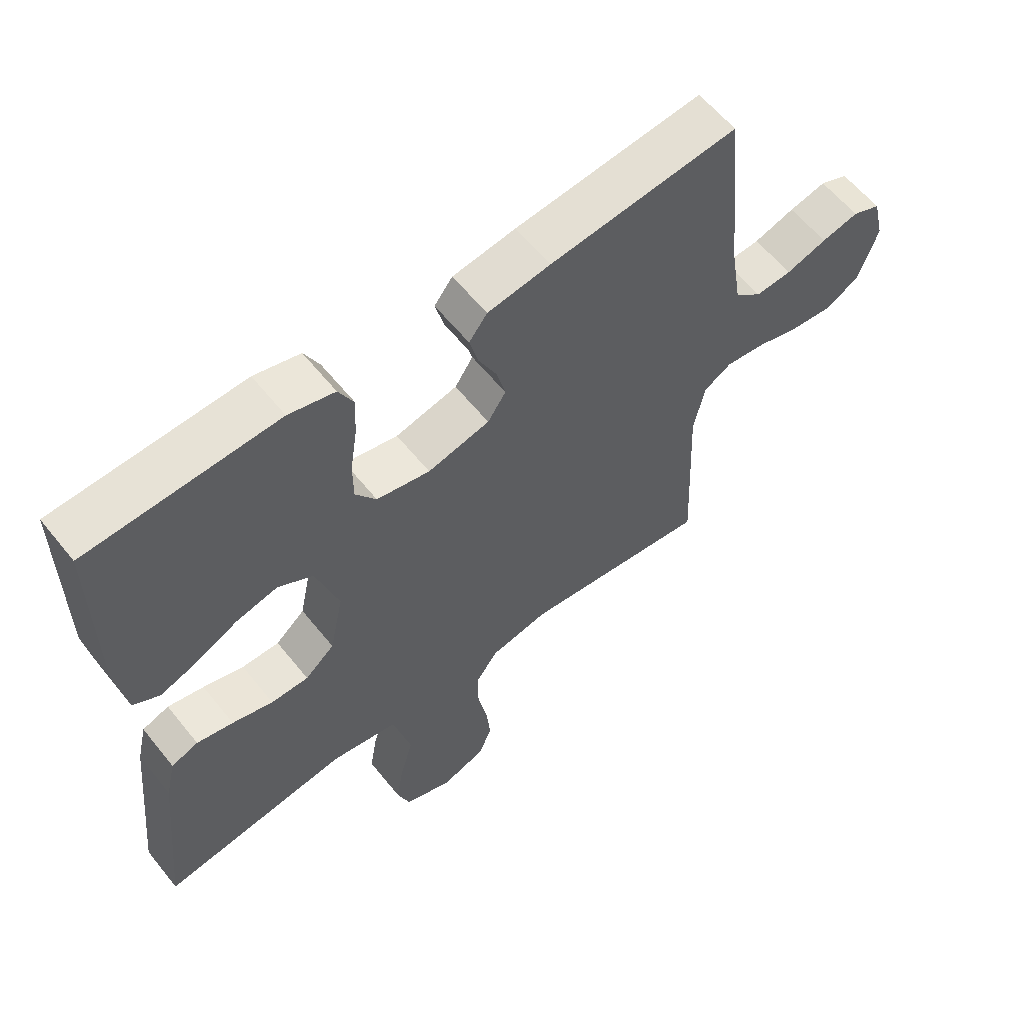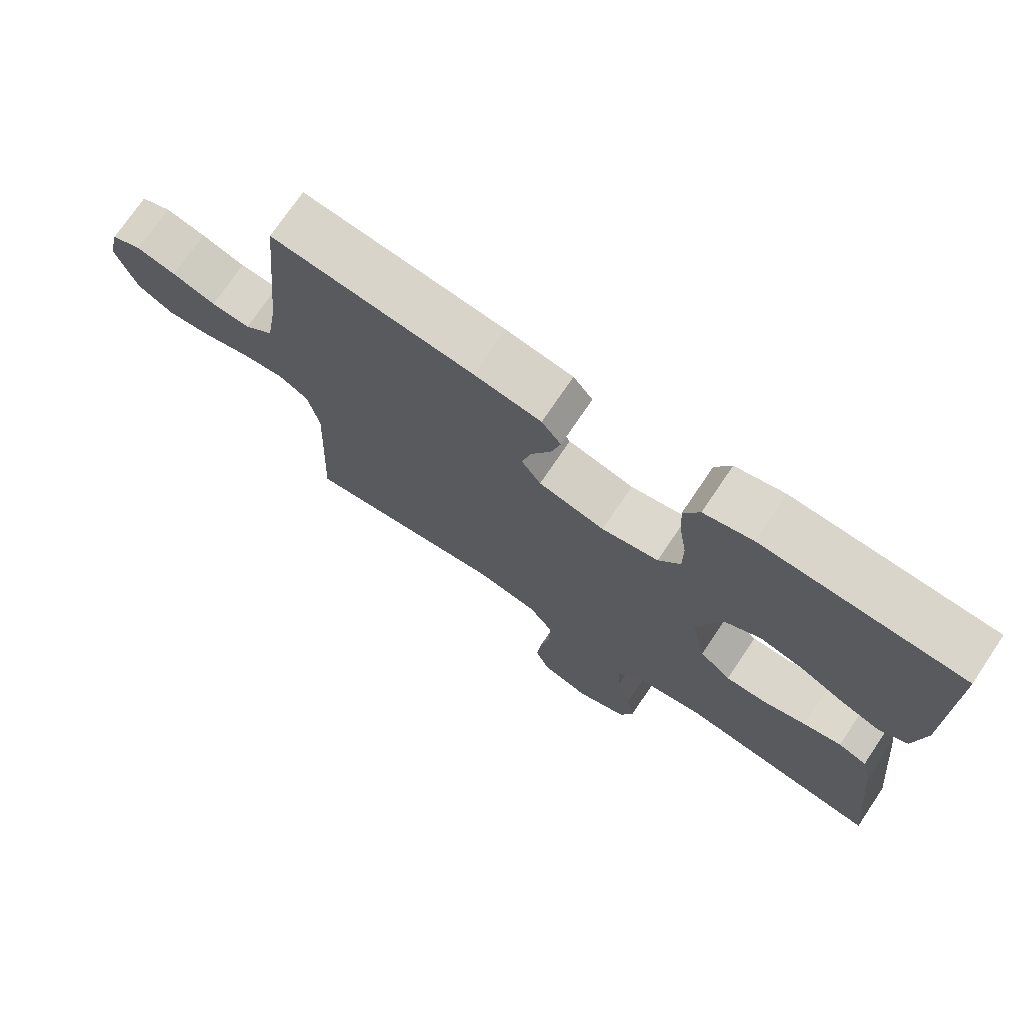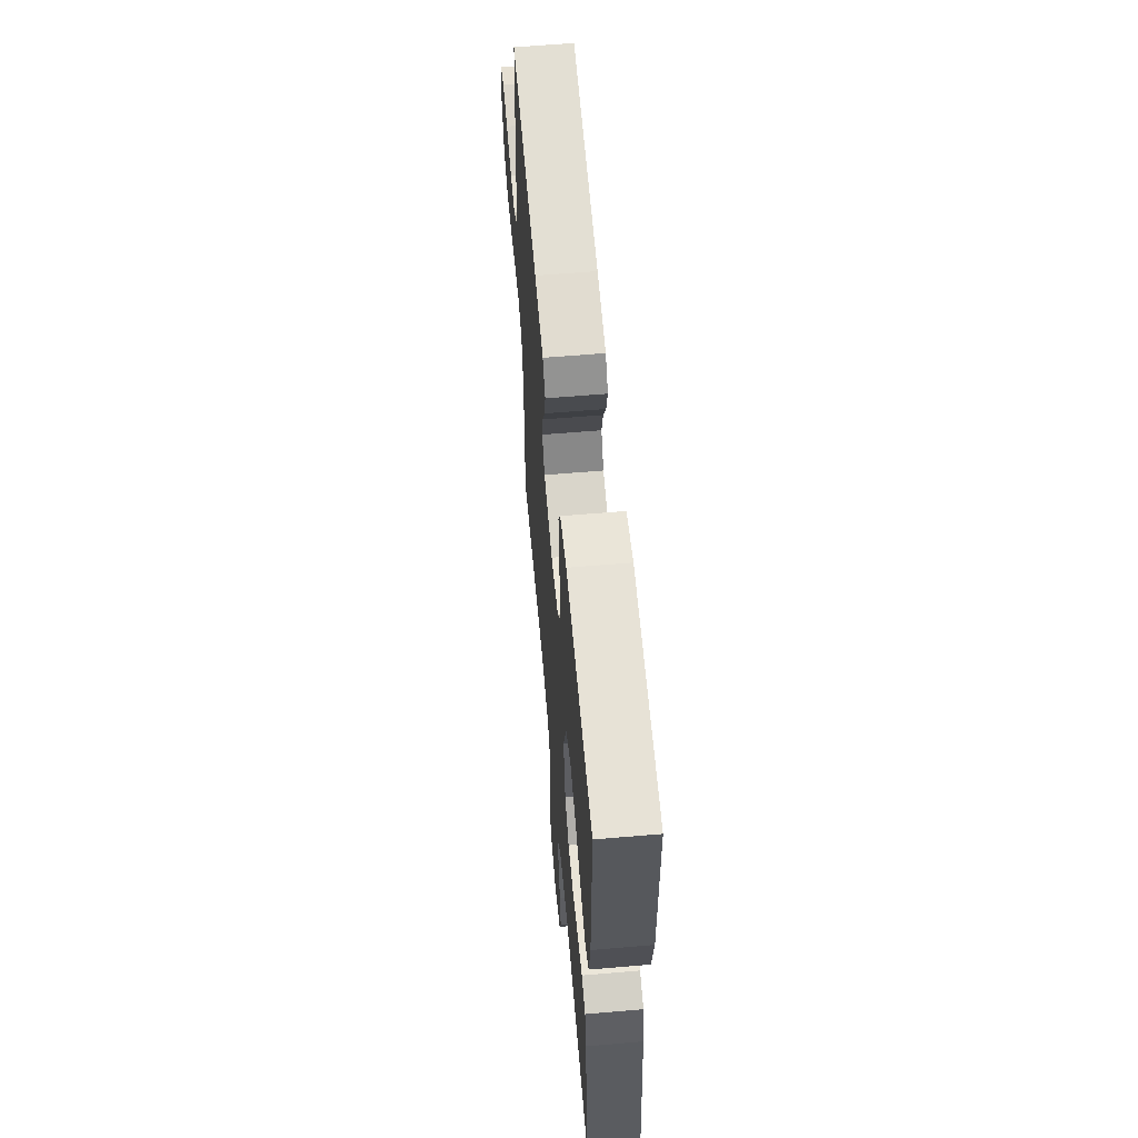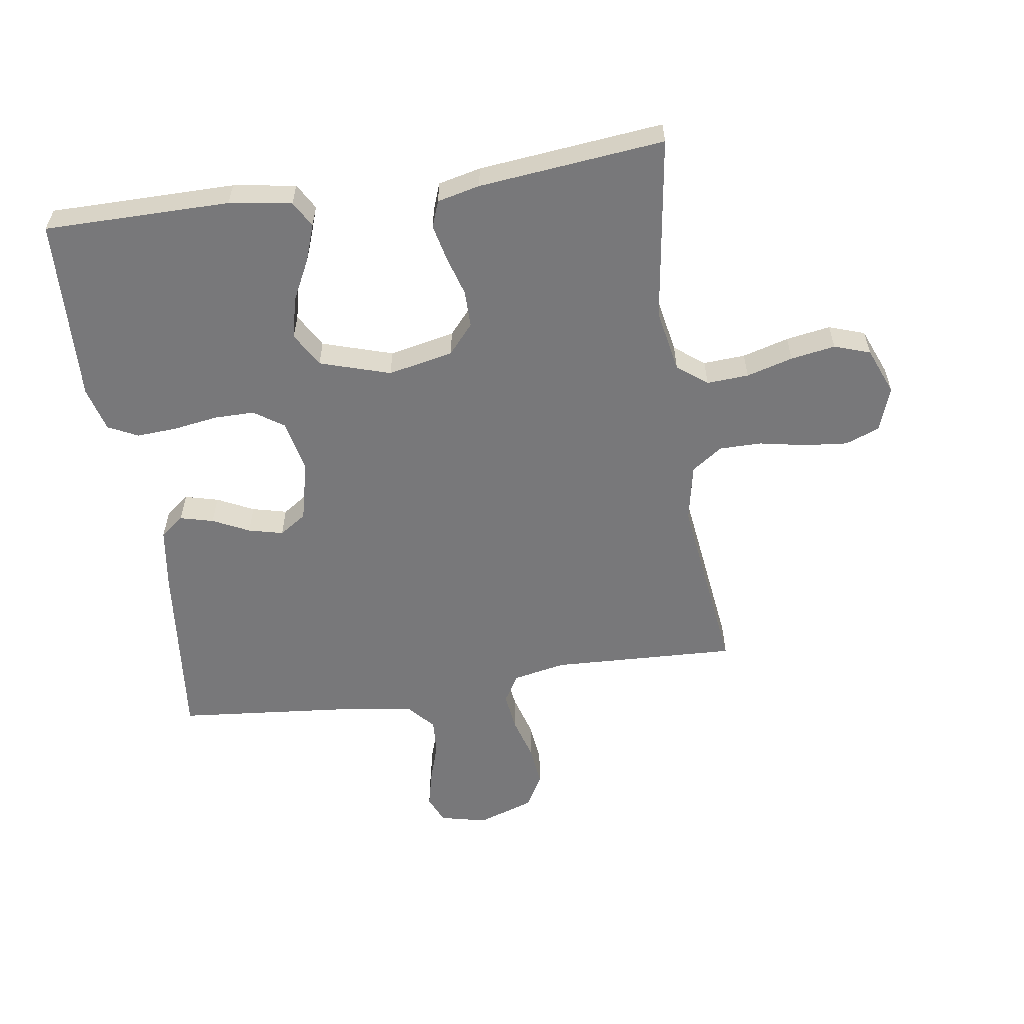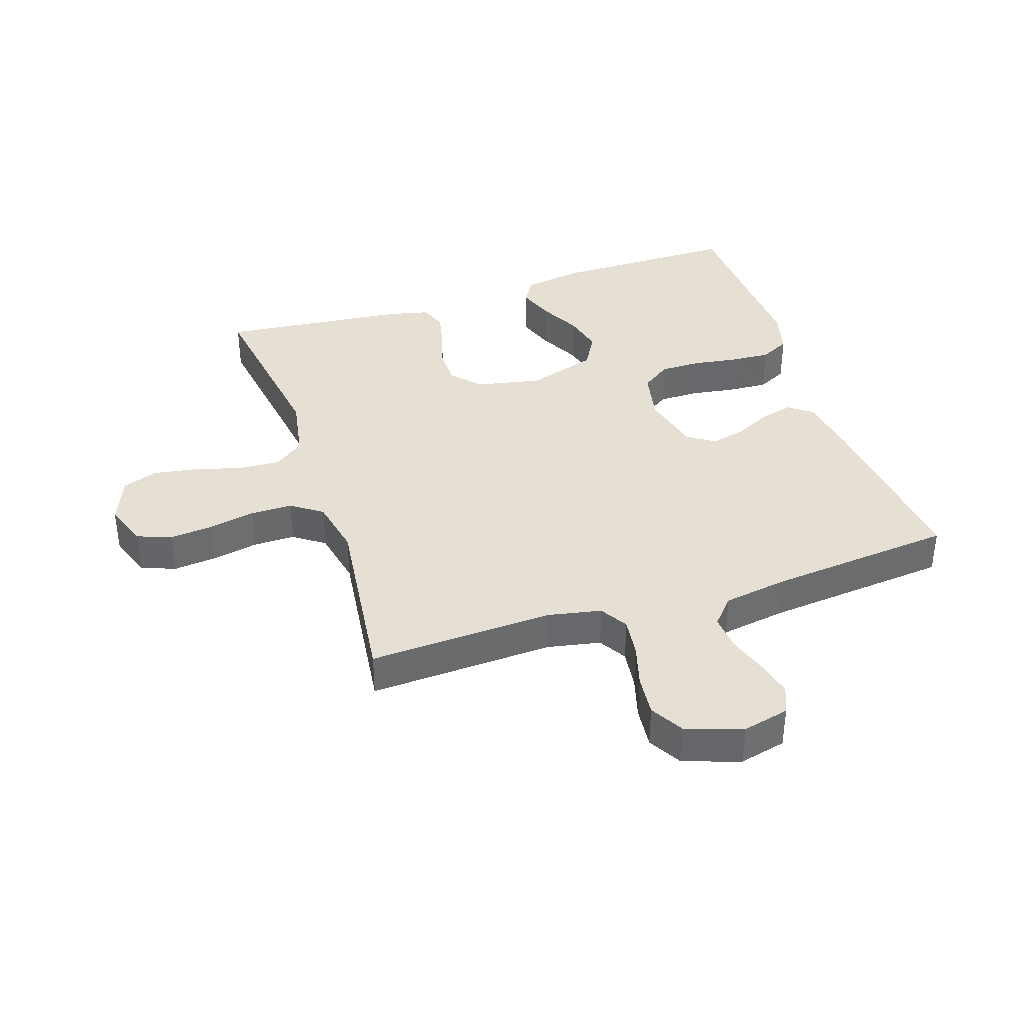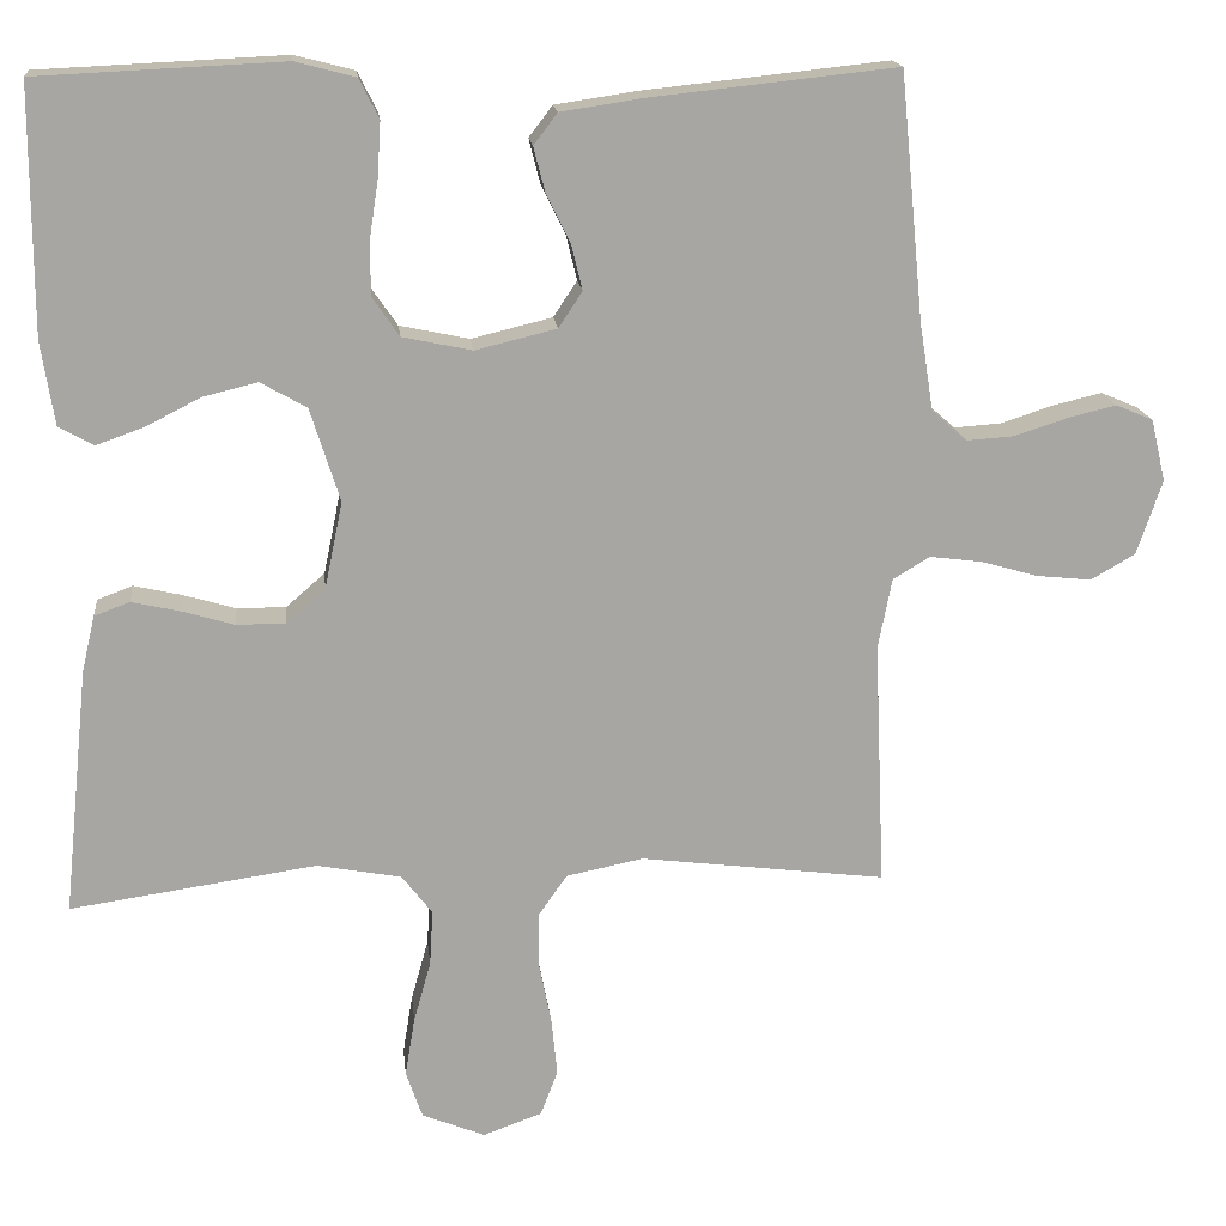
<metadata>
{"format":"obj","ext":"obj","renderer":"f3d","projection":"perspective","resolution":1024,"background":"white","views":[{"elev":60.0,"azim":141.4,"up":"+Z"},{"elev":73.5,"azim":34.0,"up":"+Z"},{"elev":61.1,"azim":85.0,"up":"+Z"},{"elev":-57.5,"azim":98.6,"up":"+Y"},{"elev":38.1,"azim":-108.3,"up":"+Y"},{"elev":16.4,"azim":174.0,"up":"+Z"}]}
</metadata>
<code>
v 0.5 0.07 -0.5
v 0.2 0.07 -0.456
v 0.097 0.07 -0.475
v 0.06 0.07 -0.523
v 0.064 0.07 -0.591
v 0.085 0.07 -0.666
v 0.097 0.07 -0.738
v 0.077 0.07 -0.796
v 0 0.07 -0.827
v -0.072 0.07 -0.801
v -0.093 0.07 -0.746
v -0.086 0.07 -0.676
v -0.071 0.07 -0.6
v -0.071 0.07 -0.532
v -0.106 0.07 -0.482
v -0.2 0.07 -0.463
v -0.5 0.07 -0.5
v -0.487 0.07 -0.2
v -0.504 0.07 -0.114
v -0.549 0.07 -0.087
v -0.612 0.07 -0.095
v -0.682 0.07 -0.115
v -0.749 0.07 -0.122
v -0.803 0.07 -0.091
v -0.834 0.07 0
v -0.816 0.07 0.076
v -0.771 0.07 0.095
v -0.712 0.07 0.081
v -0.647 0.07 0.06
v -0.589 0.07 0.056
v -0.546 0.07 0.094
v -0.529 0.07 0.2
v -0.5 0.07 0.5
v -0.2 0.07 0.468
v -0.1 0.07 0.453
v -0.071 0.07 0.415
v -0.085 0.07 0.361
v -0.114 0.07 0.302
v -0.128 0.07 0.246
v -0.099 0.07 0.202
v 0 0.07 0.178
v 0.085 0.07 0.196
v 0.118 0.07 0.244
v 0.118 0.07 0.309
v 0.107 0.07 0.381
v 0.103 0.07 0.447
v 0.127 0.07 0.495
v 0.2 0.07 0.514
v 0.5 0.07 0.5
v 0.5 0.07 0.2
v 0.484 0.07 0.099
v 0.442 0.07 0.075
v 0.383 0.07 0.096
v 0.316 0.07 0.13
v 0.25 0.07 0.146
v 0.194 0.07 0.114
v 0.158 0.07 0
v 0.18 0.07 -0.106
v 0.227 0.07 -0.147
v 0.287 0.07 -0.147
v 0.352 0.07 -0.128
v 0.41 0.07 -0.115
v 0.453 0.07 -0.131
v 0.469 0.07 -0.2
v 0.5 0 -0.5
v 0.2 0 -0.456
v 0.097 0 -0.475
v 0.06 0 -0.523
v 0.064 0 -0.591
v 0.085 0 -0.666
v 0.097 0 -0.738
v 0.077 0 -0.796
v 0 0 -0.827
v -0.072 0 -0.801
v -0.093 0 -0.746
v -0.086 0 -0.676
v -0.071 0 -0.6
v -0.071 0 -0.532
v -0.106 0 -0.482
v -0.2 0 -0.463
v -0.5 0 -0.5
v -0.487 0 -0.2
v -0.504 0 -0.114
v -0.549 0 -0.087
v -0.612 0 -0.095
v -0.682 0 -0.115
v -0.749 0 -0.122
v -0.803 0 -0.091
v -0.834 0 0
v -0.816 0 0.076
v -0.771 0 0.095
v -0.712 0 0.081
v -0.647 0 0.06
v -0.589 0 0.056
v -0.546 0 0.094
v -0.529 0 0.2
v -0.5 0 0.5
v -0.2 0 0.468
v -0.1 0 0.453
v -0.071 0 0.415
v -0.085 0 0.361
v -0.114 0 0.302
v -0.128 0 0.246
v -0.099 0 0.202
v 0 0 0.178
v 0.085 0 0.196
v 0.118 0 0.244
v 0.118 0 0.309
v 0.107 0 0.381
v 0.103 0 0.447
v 0.127 0 0.495
v 0.2 0 0.514
v 0.5 0 0.5
v 0.5 0 0.2
v 0.484 0 0.099
v 0.442 0 0.075
v 0.383 0 0.096
v 0.316 0 0.13
v 0.25 0 0.146
v 0.194 0 0.114
v 0.158 0 0
v 0.18 0 -0.106
v 0.227 0 -0.147
v 0.287 0 -0.147
v 0.352 0 -0.128
v 0.41 0 -0.115
v 0.453 0 -0.131
v 0.469 0 -0.2
f 64 1 2
f 63 64 2
f 62 63 2
f 61 62 2
f 60 61 2
f 59 60 2 3
f 58 59 3 4
f 57 58 4
f 52 53 54
f 51 52 54
f 50 51 54
f 49 50 54
f 48 49 54
f 47 48 54
f 46 47 54
f 45 46 54
f 44 45 54
f 43 44 54 55
f 42 43 55 56
f 36 37 38
f 35 36 38
f 34 35 38
f 33 34 38
f 32 33 38
f 31 32 38 39
f 30 31 39 40
f 27 28 29
f 26 27 29
f 25 26 29
f 24 25 29
f 23 24 29
f 22 23 29
f 21 22 29
f 20 21 29 30
f 30 40 41
f 20 30 41
f 19 20 41
f 16 17 18
f 42 56 57
f 41 42 57
f 19 41 57
f 18 19 57
f 16 18 57
f 15 16 57
f 11 12 13
f 10 11 13
f 9 10 13
f 8 9 13
f 7 8 13
f 6 7 13
f 5 6 13
f 14 15 57 4
f 4 5 13 14
f 66 65 128
f 66 128 127
f 66 127 126
f 66 126 125
f 66 125 124
f 67 66 124 123
f 68 67 123 122
f 68 122 121
f 118 117 116
f 118 116 115
f 118 115 114
f 118 114 113
f 118 113 112
f 118 112 111
f 118 111 110
f 118 110 109
f 118 109 108
f 119 118 108 107
f 120 119 107 106
f 102 101 100
f 102 100 99
f 102 99 98
f 102 98 97
f 102 97 96
f 103 102 96 95
f 104 103 95 94
f 93 92 91
f 93 91 90
f 93 90 89
f 93 89 88
f 93 88 87
f 93 87 86
f 93 86 85
f 94 93 85 84
f 105 104 94
f 105 94 84
f 105 84 83
f 82 81 80
f 121 120 106
f 121 106 105
f 121 105 83
f 121 83 82
f 121 82 80
f 121 80 79
f 77 76 75
f 77 75 74
f 77 74 73
f 77 73 72
f 77 72 71
f 77 71 70
f 77 70 69
f 68 121 79 78
f 78 77 69 68
f 1 65 66 2
f 2 66 67 3
f 3 67 68 4
f 4 68 69 5
f 5 69 70 6
f 6 70 71 7
f 7 71 72 8
f 8 72 73 9
f 9 73 74 10
f 10 74 75 11
f 11 75 76 12
f 12 76 77 13
f 13 77 78 14
f 14 78 79 15
f 15 79 80 16
f 16 80 81 17
f 17 81 82 18
f 18 82 83 19
f 19 83 84 20
f 20 84 85 21
f 21 85 86 22
f 22 86 87 23
f 23 87 88 24
f 24 88 89 25
f 25 89 90 26
f 26 90 91 27
f 27 91 92 28
f 28 92 93 29
f 29 93 94 30
f 30 94 95 31
f 31 95 96 32
f 32 96 97 33
f 33 97 98 34
f 34 98 99 35
f 35 99 100 36
f 36 100 101 37
f 37 101 102 38
f 38 102 103 39
f 39 103 104 40
f 40 104 105 41
f 41 105 106 42
f 42 106 107 43
f 43 107 108 44
f 44 108 109 45
f 45 109 110 46
f 46 110 111 47
f 47 111 112 48
f 48 112 113 49
f 49 113 114 50
f 50 114 115 51
f 51 115 116 52
f 52 116 117 53
f 53 117 118 54
f 54 118 119 55
f 55 119 120 56
f 56 120 121 57
f 57 121 122 58
f 58 122 123 59
f 59 123 124 60
f 60 124 125 61
f 61 125 126 62
f 62 126 127 63
f 63 127 128 64
f 64 128 65 1

</code>
